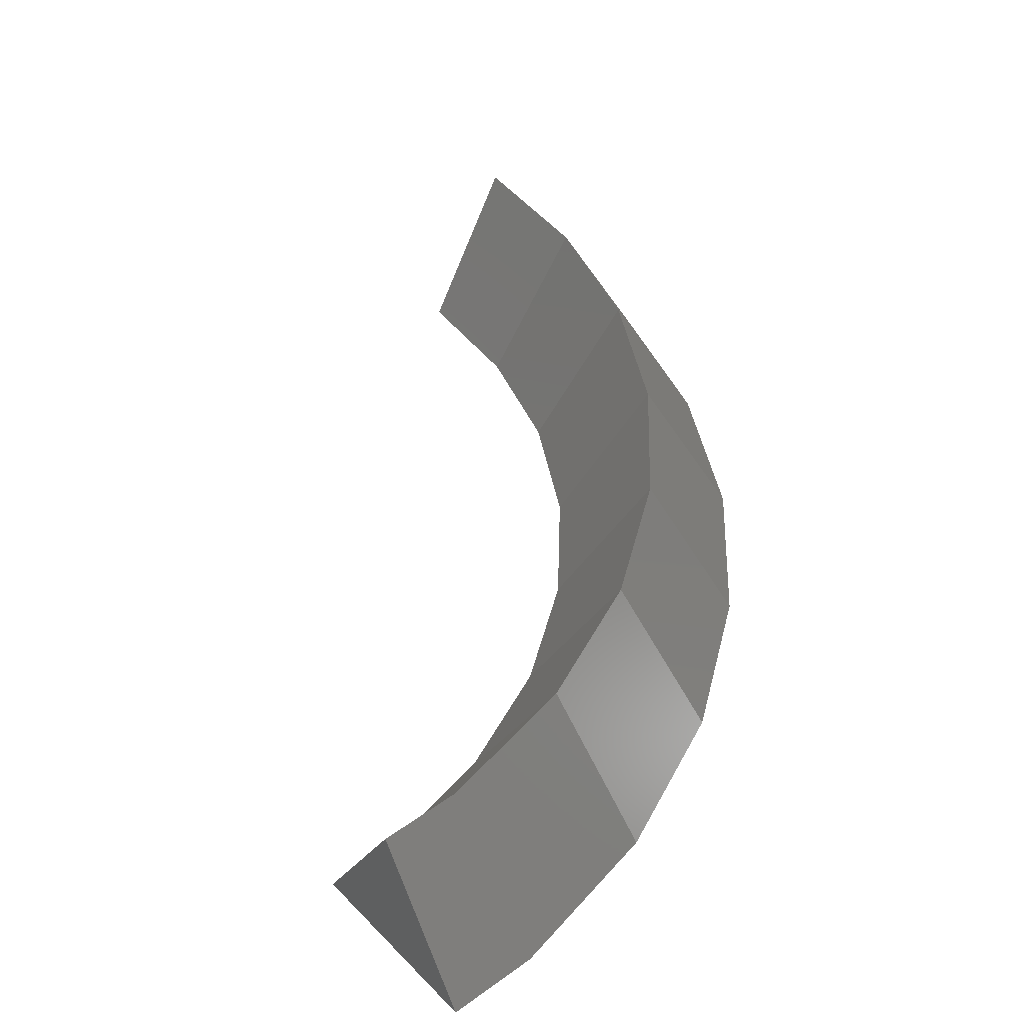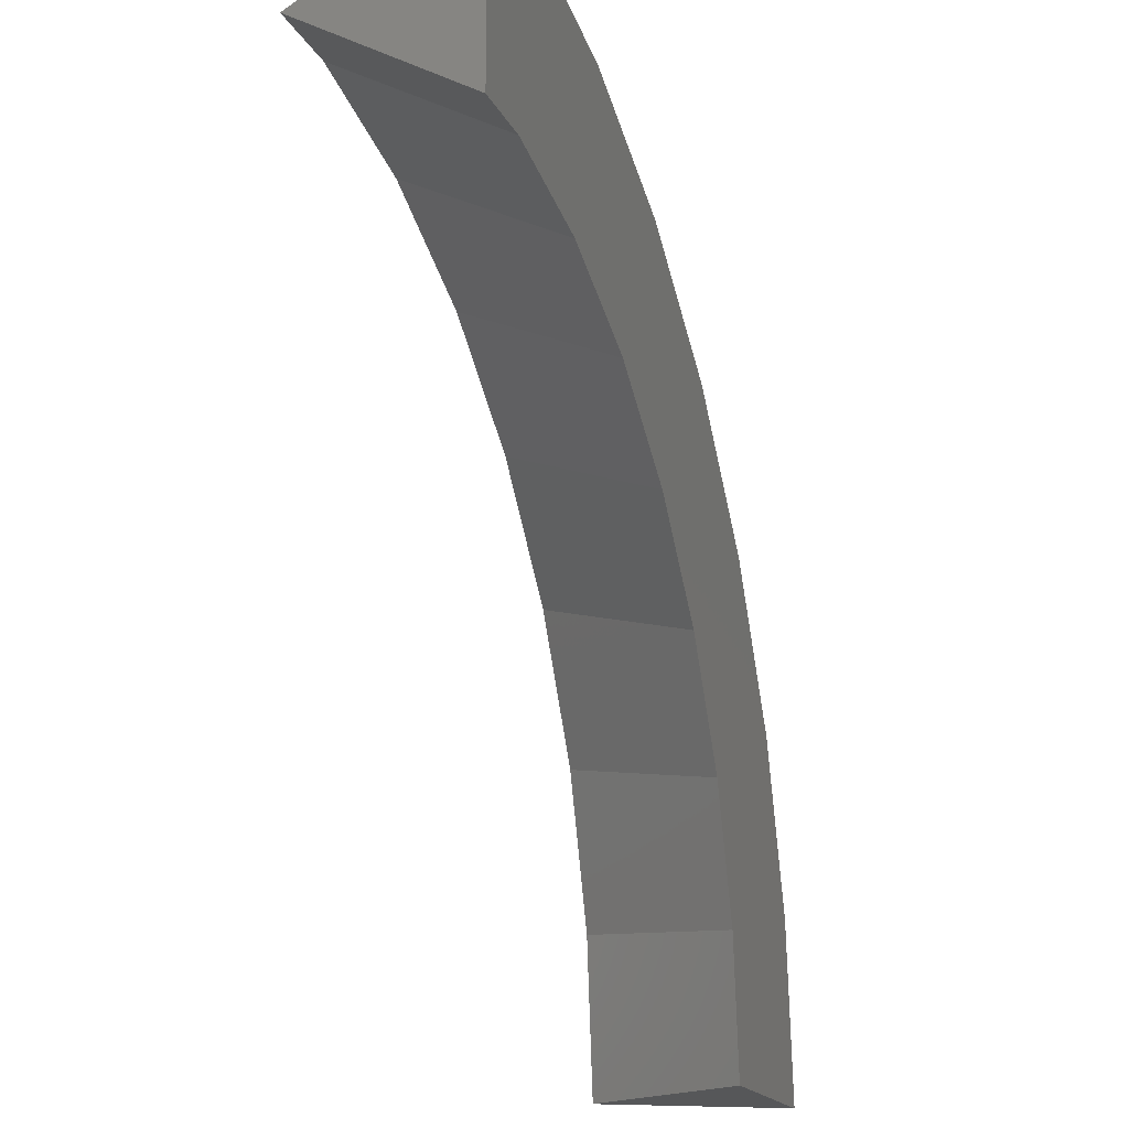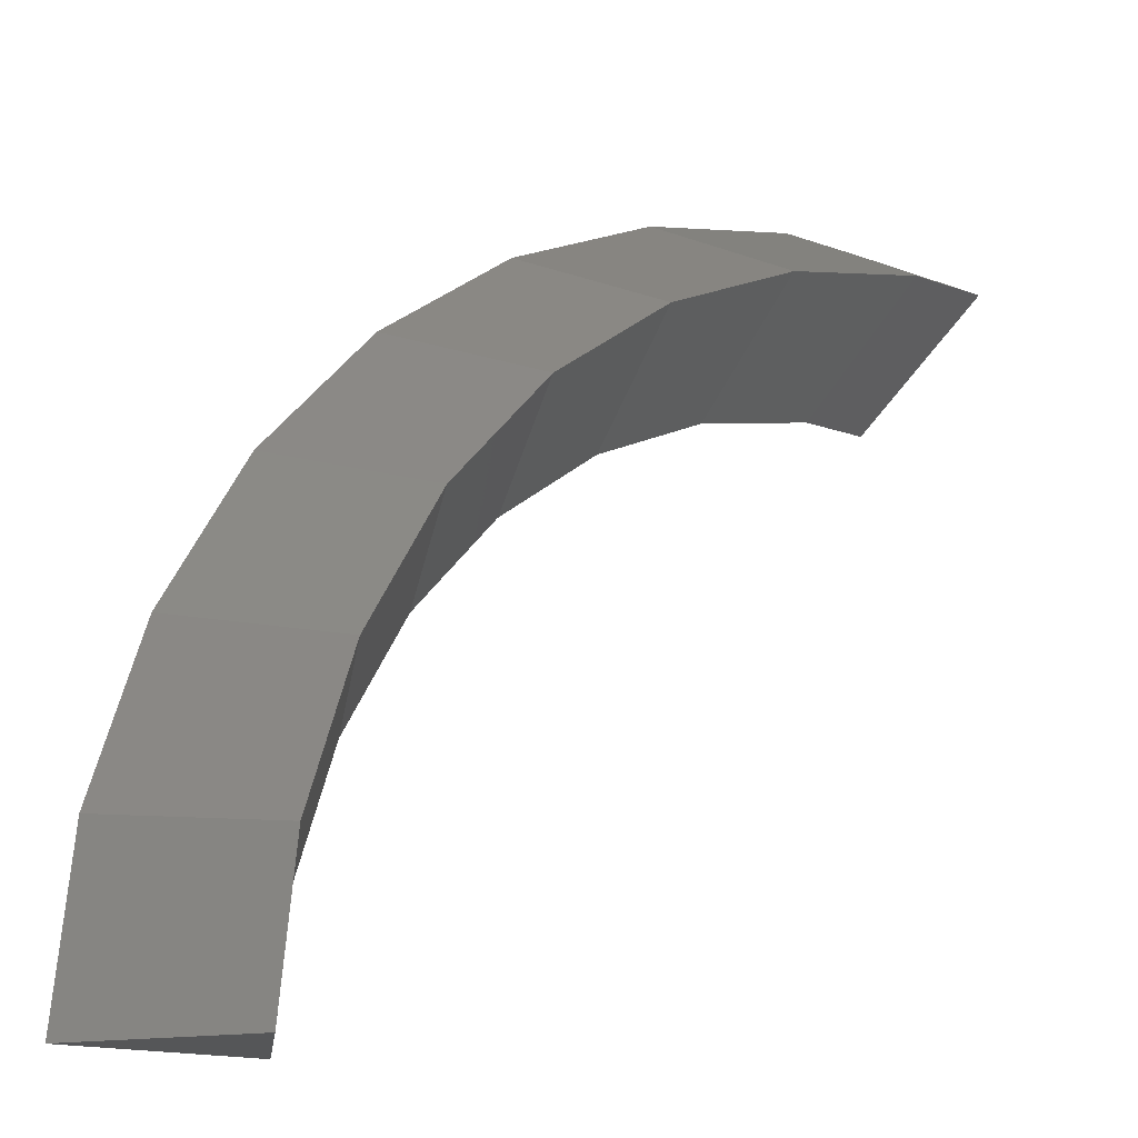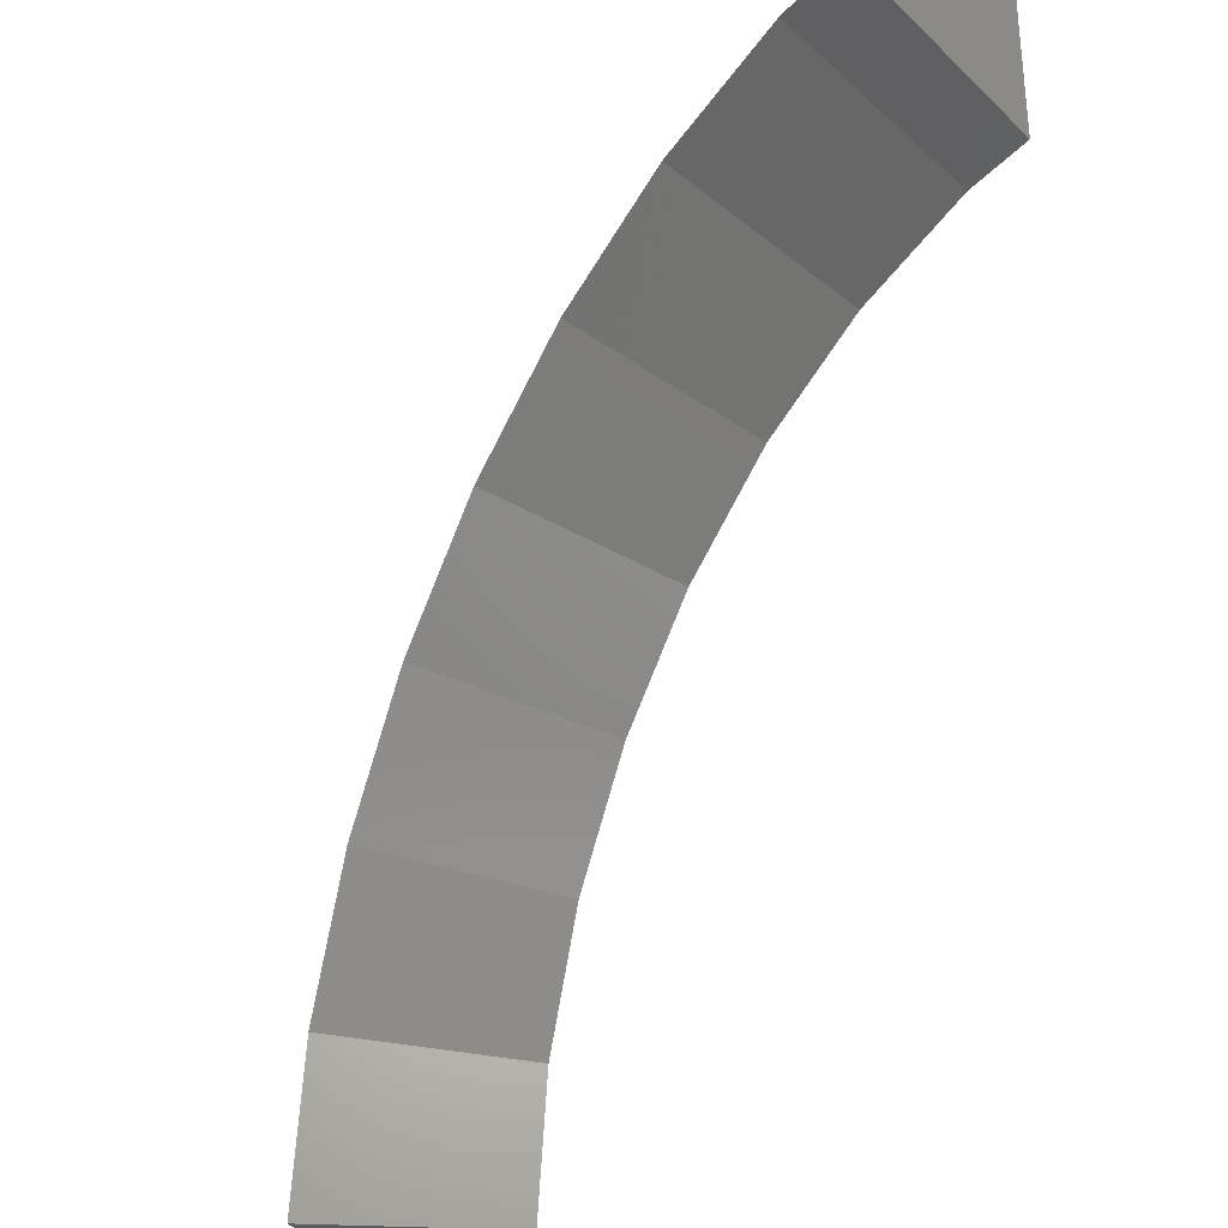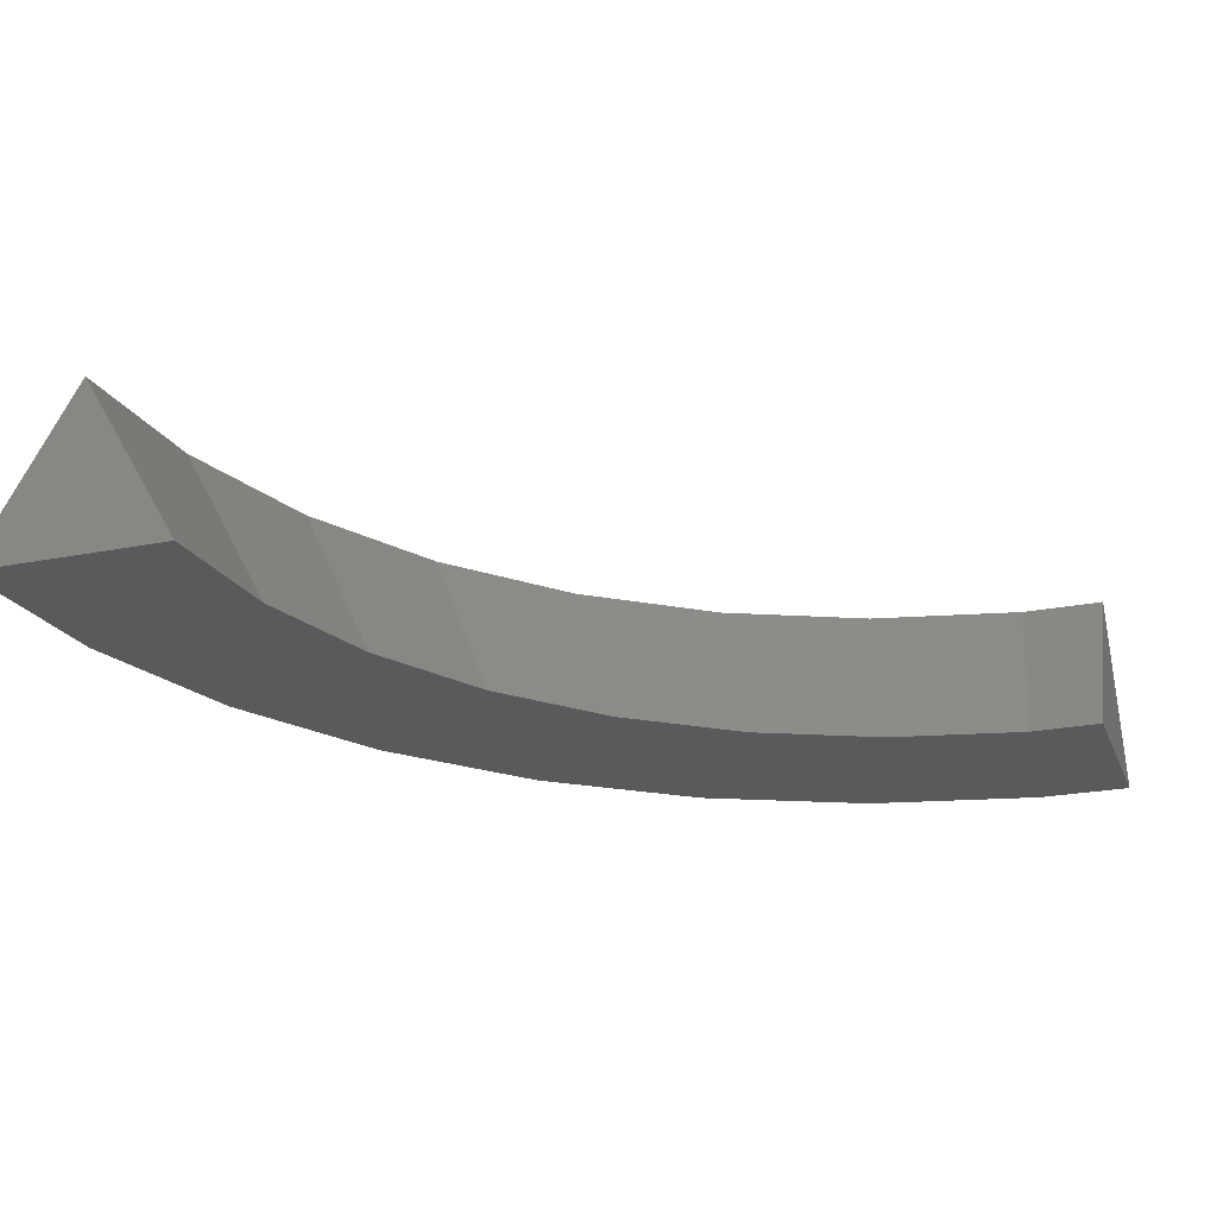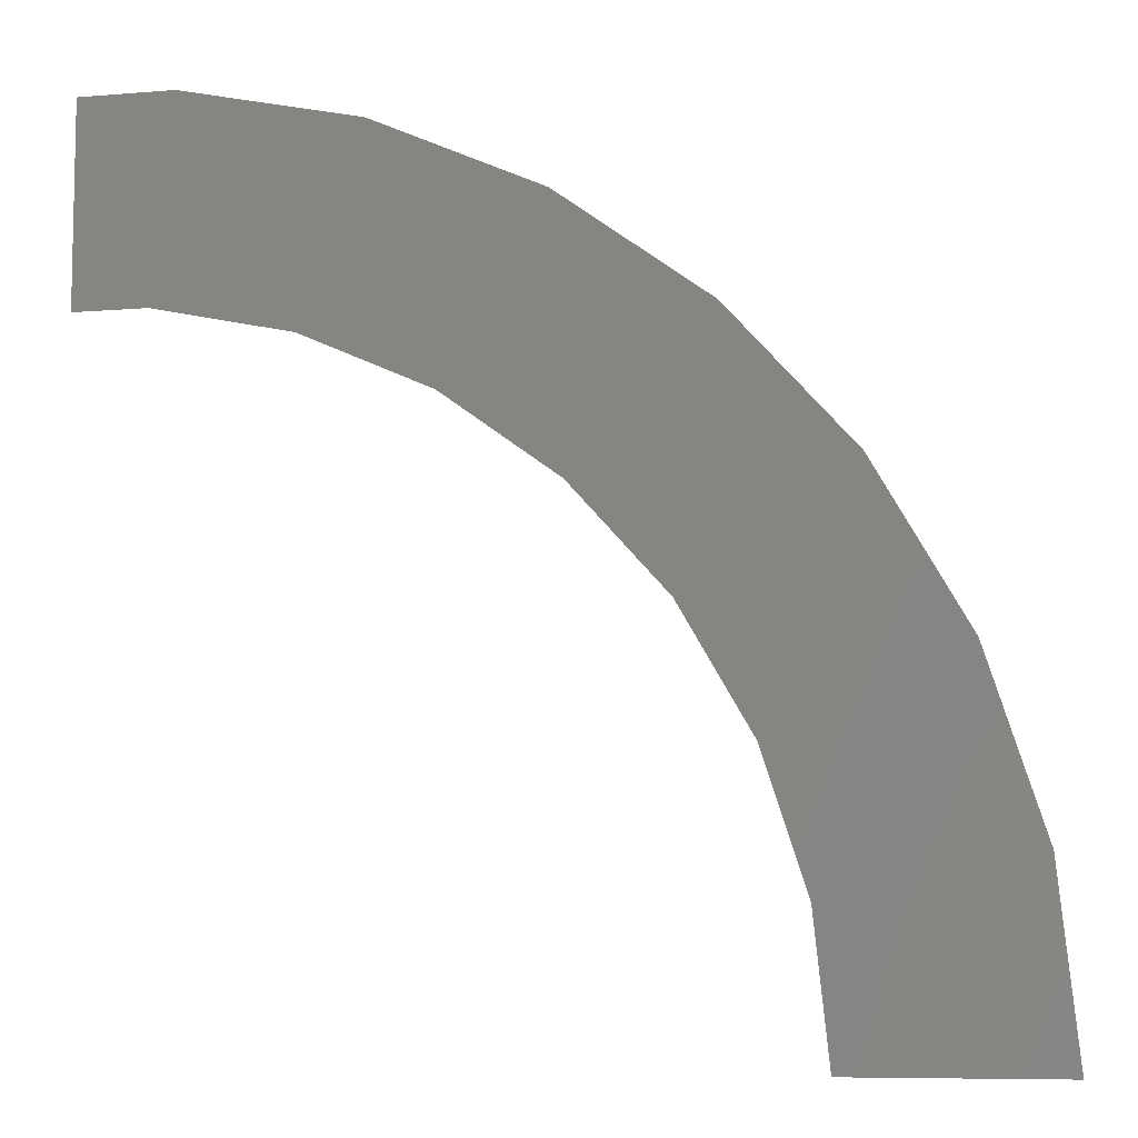
<metadata>
{"format":"stl","ext":"stl","renderer":"f3d","projection":"perspective","resolution":1024,"background":"white","views":[{"elev":43.5,"azim":139.8,"up":"+Z"},{"elev":-17.5,"azim":108.9,"up":"+Y"},{"elev":-15.8,"azim":-37.0,"up":"+Y"},{"elev":-32.0,"azim":55.6,"up":"+Y"},{"elev":-23.8,"azim":18.3,"up":"+Z"},{"elev":-8.0,"azim":-167.0,"up":"+Y"}]}
</metadata>
<code>
# stl→obj: 41 verts, 78 faces
v -17.4 0 0
v -17.17 2.232 0
v -20 0 4.5
v -19.56 4.158 4.5
v -17.02 3.618 0
v -22.45 1.386 0
v -22.6 0 0
v -22.1 4.698 0
v -16.33 5.753 0
v -18.27 8.135 4.5
v -15.9 7.078 0
v -21.67 6.024 0
v -20.64 9.191 0
v -14.78 9.022 0
v -14.08 10.23 0
v -16.18 11.76 4.5
v -19.95 10.4 0
v -18.28 13.28 0
v -12.58 11.9 0
v -11.64 12.93 0
v -13.38 14.86 4.5
v -17.35 14.32 0
v -15.12 16.79 0
v -9.829 14.25 0
v -10 17.32 4.5
v -8.701 15.07 0
v -13.99 17.61 0
v -11.3 19.57 0
v -6.651 15.98 0
v -6.18 19.02 4.5
v -5.377 16.55 0
v -10.03 20.14 0
v -6.983 21.49 0
v -3.182 17.02 0
v -2.091 19.89 4.5
v -1.819 17.31 0
v -5.62 21.78 0
v -2.362 22.47 0
v 0.1 19.89 4.5
v 0.1 17.31 0
v 0.1 22.47 0
f 1 2 3
f 4 2 5
f 2 4 3
f 3 6 7
f 6 3 4
f 4 8 6
f 5 9 4
f 10 9 11
f 9 10 4
f 4 12 8
f 12 4 10
f 10 13 12
f 11 14 10
f 10 15 16
f 15 10 14
f 10 17 13
f 17 10 16
f 16 18 17
f 15 19 16
f 16 20 21
f 20 16 19
f 18 21 22
f 21 18 16
f 21 23 22
f 20 24 21
f 24 25 21
f 25 24 26
f 27 21 25
f 21 27 23
f 25 28 27
f 26 29 25
f 29 30 25
f 30 29 31
f 32 25 30
f 25 32 28
f 30 33 32
f 31 34 30
f 34 35 30
f 35 34 36
f 37 30 35
f 30 37 33
f 35 38 37
f 36 39 35
f 39 36 40
f 41 35 39
f 35 41 38
f 39 40 41
f 36 41 40
f 36 38 41
f 34 38 36
f 37 34 31
f 34 37 38
f 33 31 29
f 31 33 37
f 32 29 26
f 28 26 24
f 29 32 33
f 26 28 32
f 27 24 20
f 23 20 19
f 24 27 28
f 22 19 15
f 18 15 14
f 20 23 27
f 17 14 11
f 13 11 9
f 12 9 5
f 19 22 23
f 8 5 2
f 6 2 1
f 15 18 22
f 14 17 18
f 11 13 17
f 9 12 13
f 5 8 12
f 2 6 8
f 6 1 7
f 3 7 1

</code>
